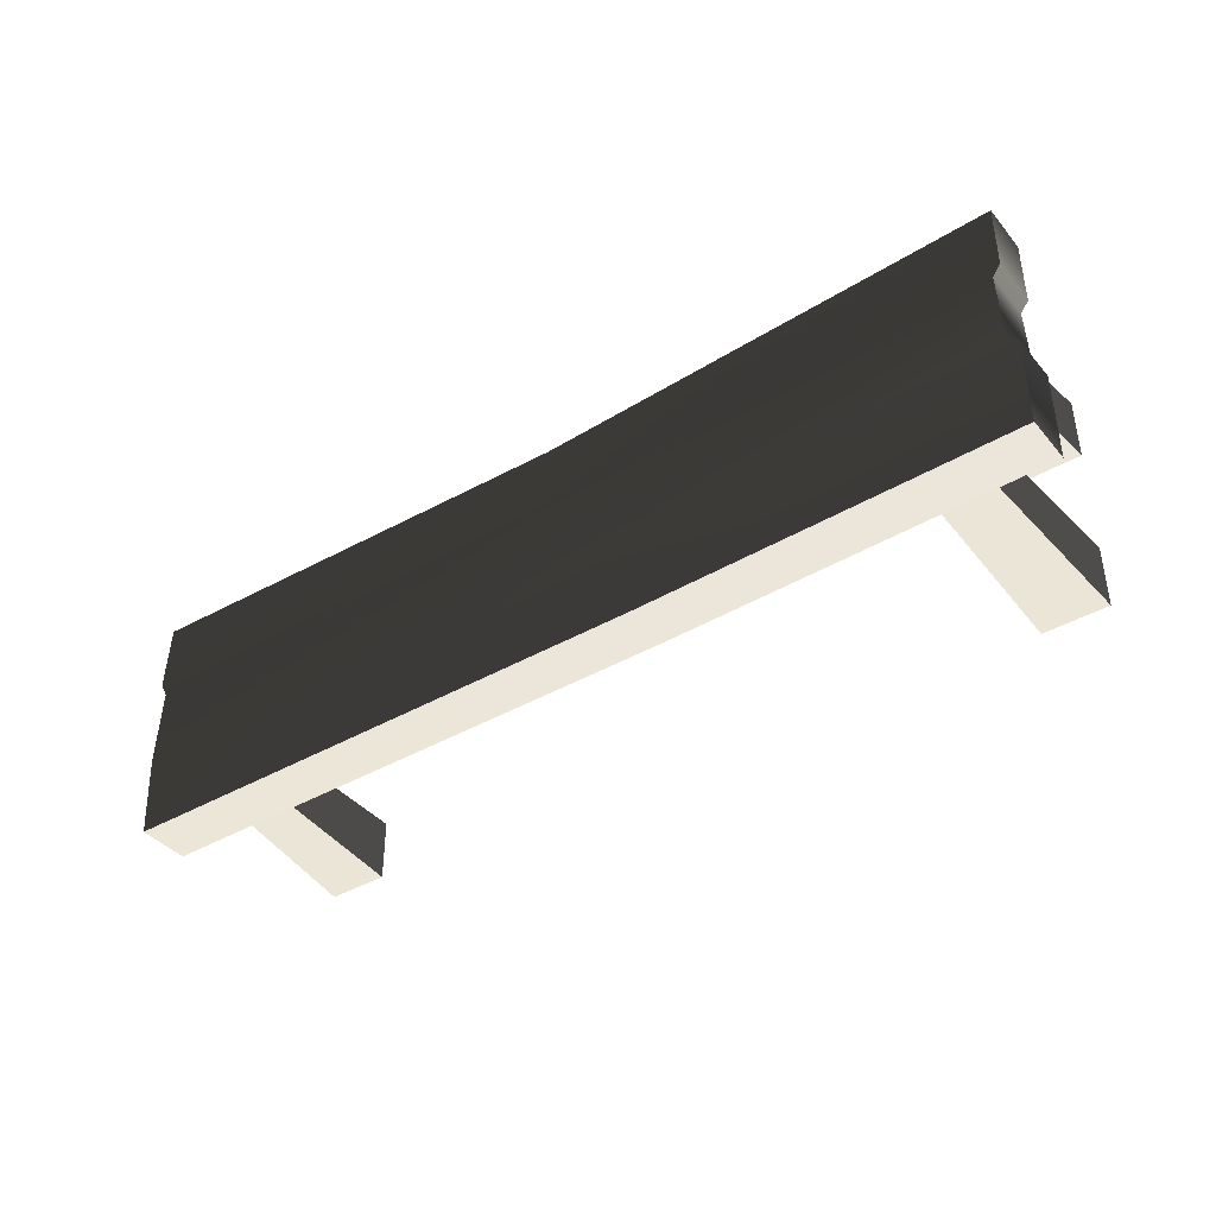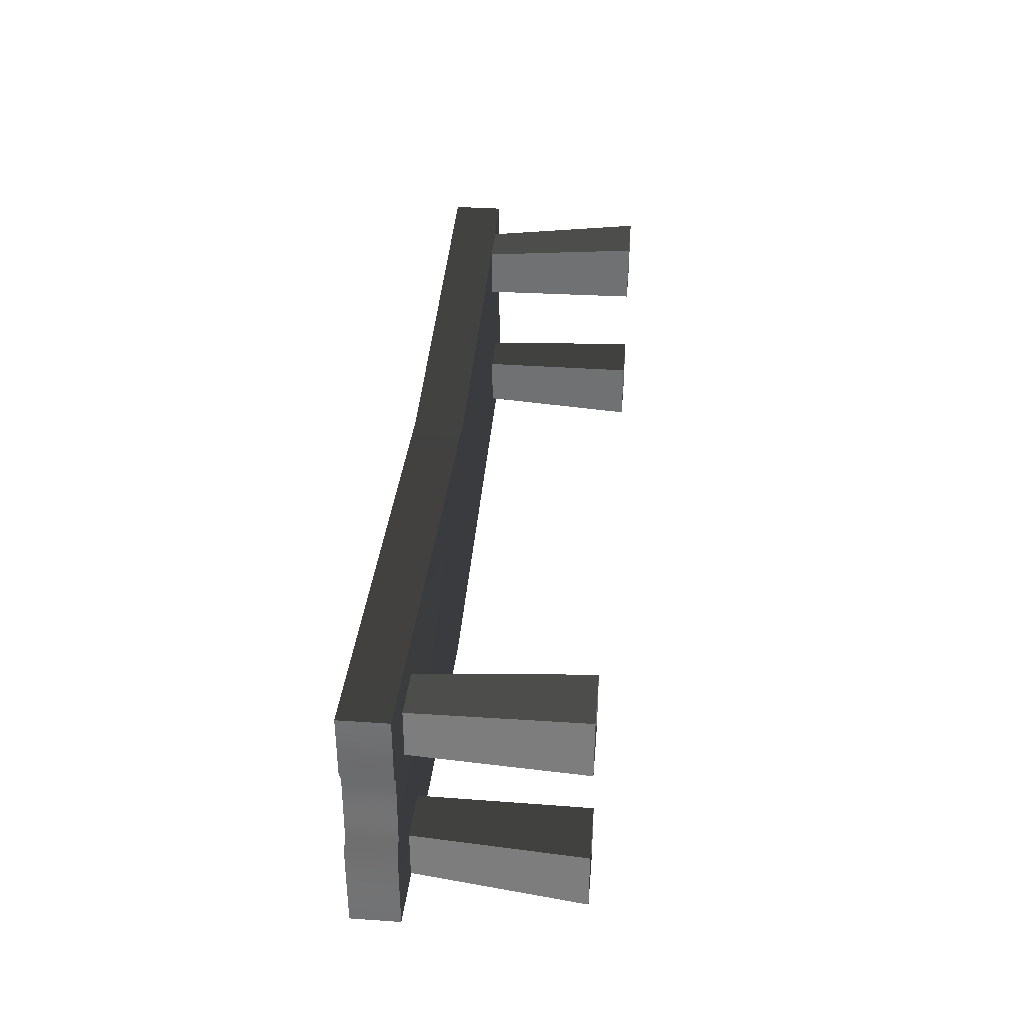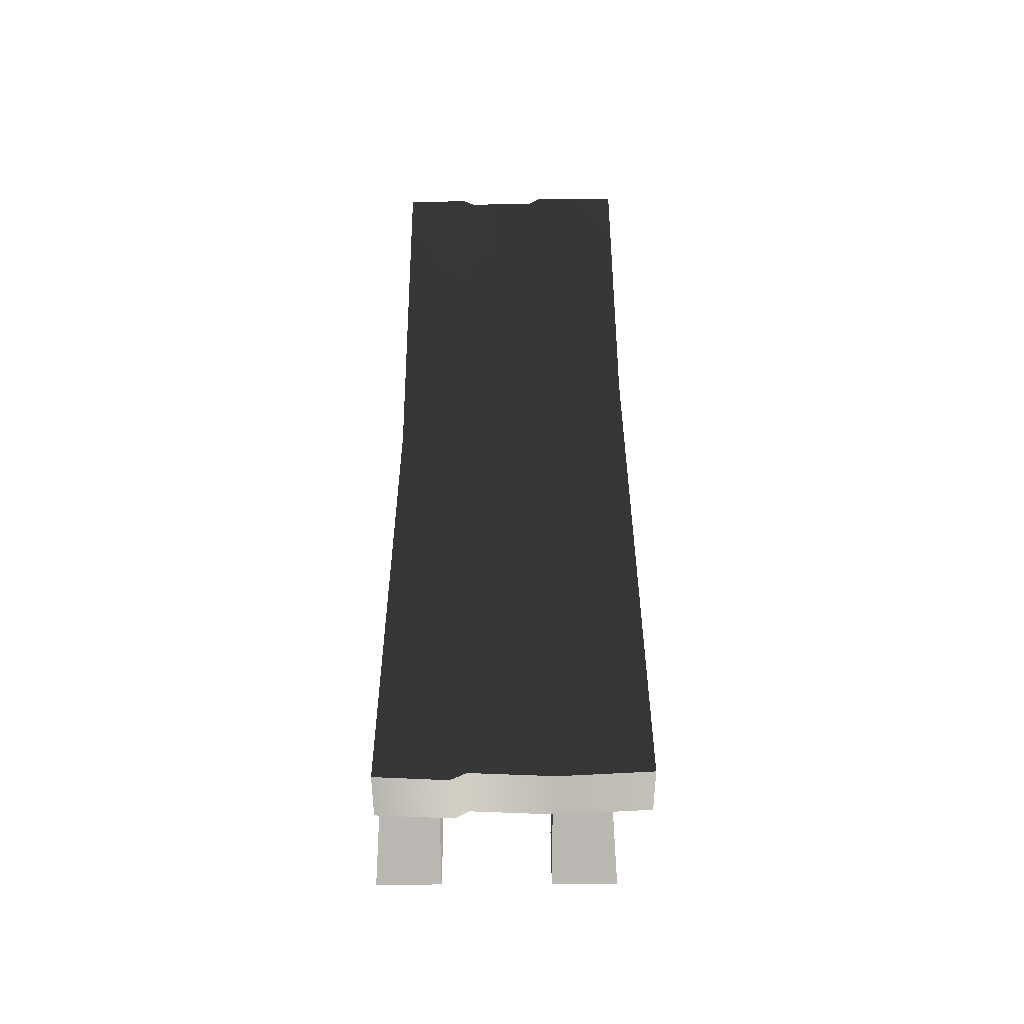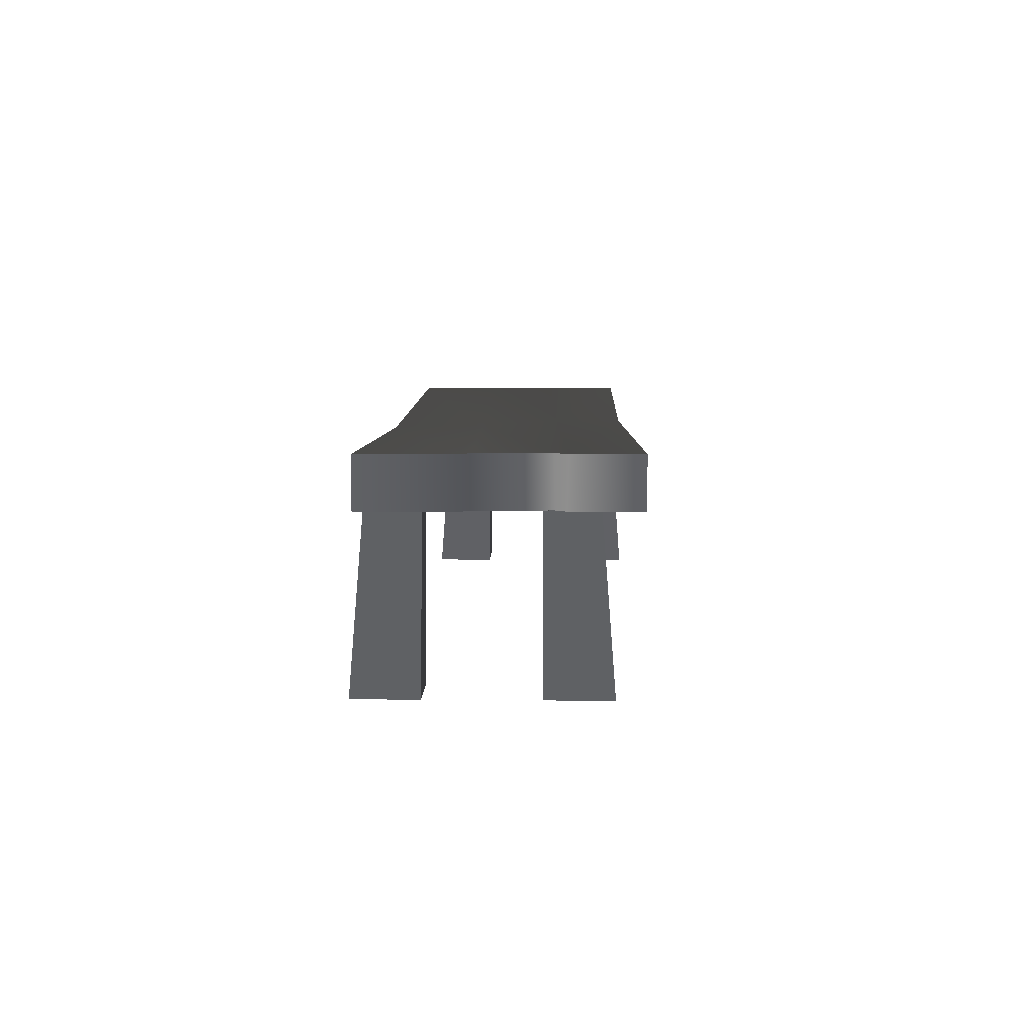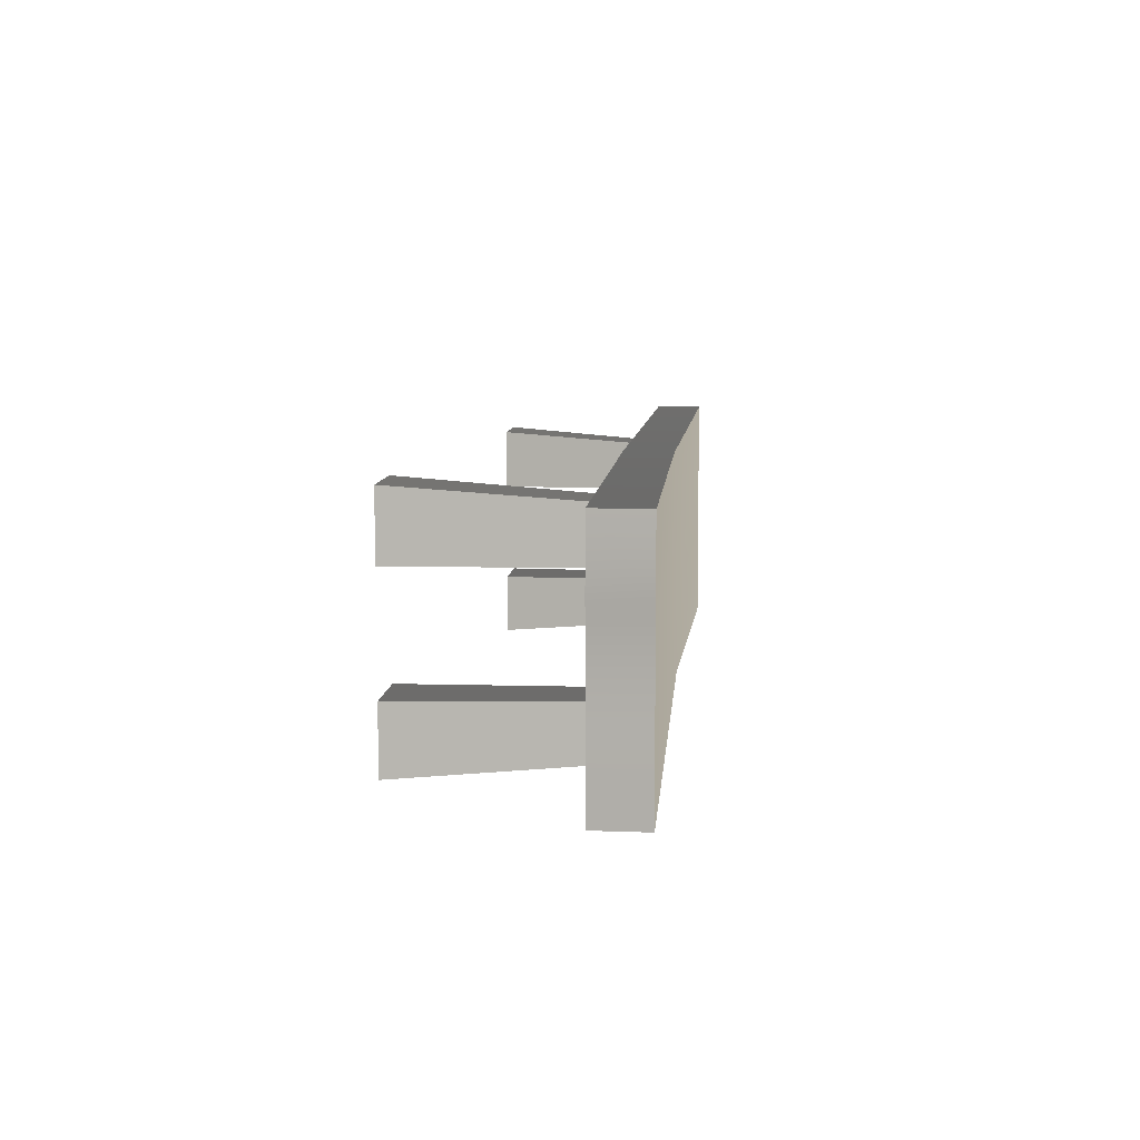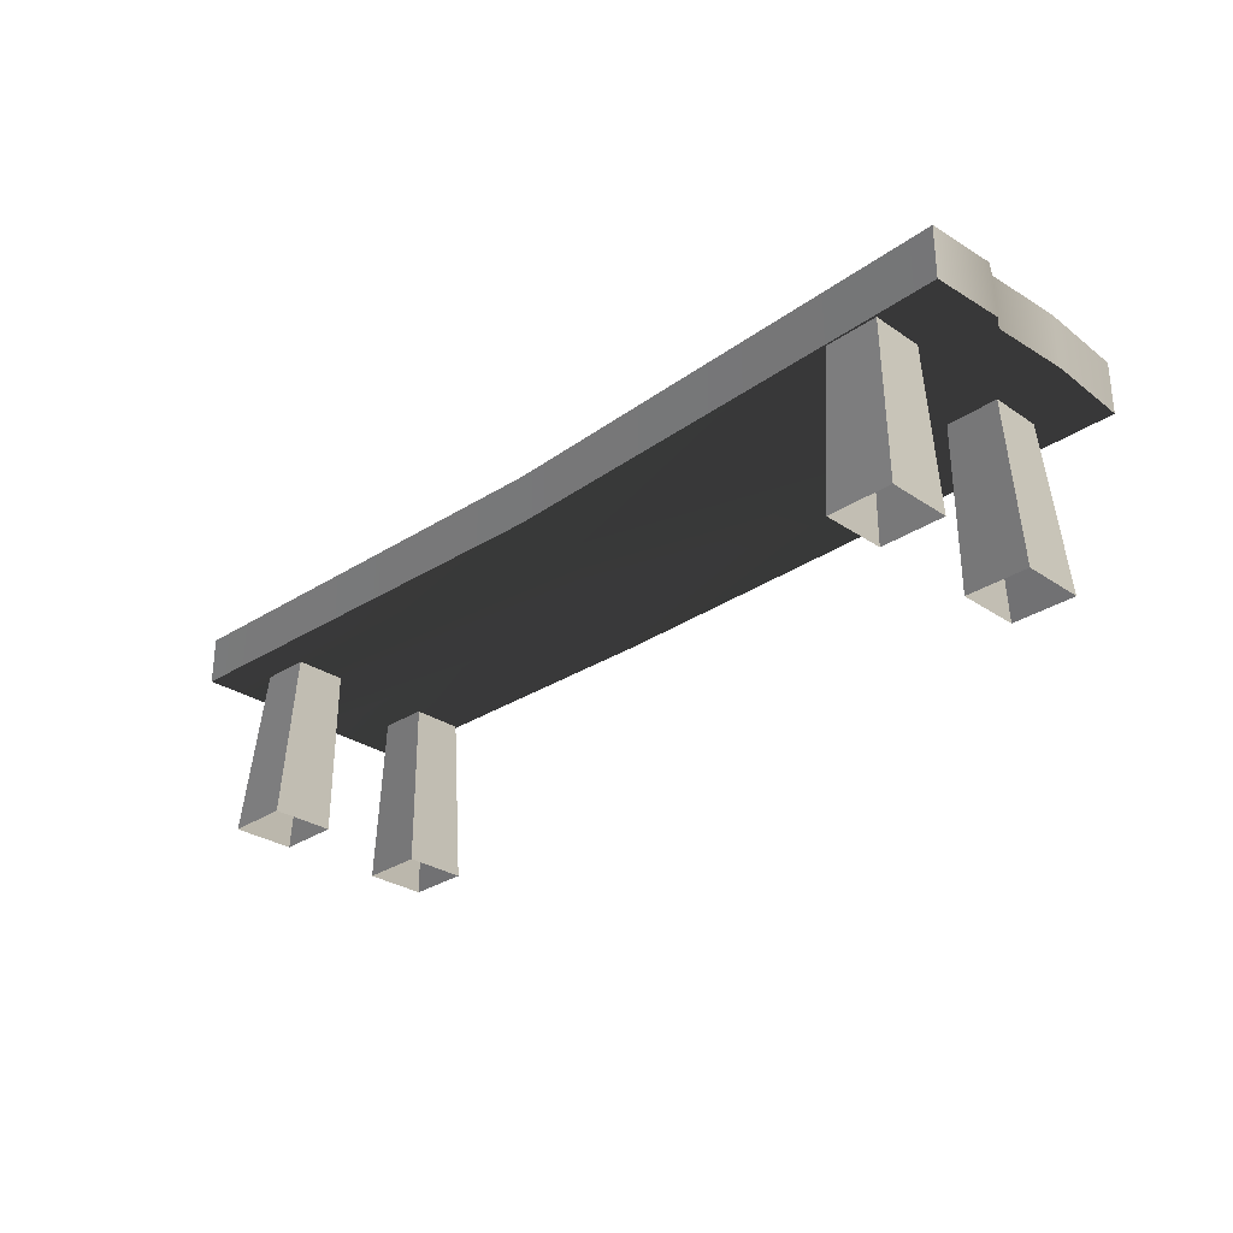
<metadata>
{"format":"obj","ext":"obj","renderer":"f3d","projection":"perspective","resolution":1024,"background":"white","views":[{"elev":-39.8,"azim":35.9,"up":"+Y"},{"elev":36.9,"azim":95.0,"up":"+Y"},{"elev":41.5,"azim":-90.2,"up":"+Z"},{"elev":7.4,"azim":91.3,"up":"+Z"},{"elev":9.3,"azim":-84.4,"up":"+Y"},{"elev":-29.5,"azim":-134.9,"up":"+Z"}]}
</metadata>
<code>
v 1.038 0.1301 0.4791
v 1.038 0.2763 0.4791
v 1.038 0.2763 0.3708
v 1.038 0.1269 0.3708
v 1.02 0.1045 0.3708
v 1.02 0.1033 0.4791
v 1.025 -0.05336 0.3708
v 1.025 -0.05469 0.4791
v 1.048 -0.07639 0.3708
v 1.048 -0.07793 0.4791
v 1.048 -0.2763 0.3708
v 1.048 -0.2763 0.4791
v -1.048 -0.2763 0.4791
v -1.048 -0.2763 0.3623
v -1.059 -0.08705 0.3623
v -1.059 -0.0846 0.4791
v -1.051 0.08854 0.3623
v -1.051 0.09052 0.4791
v -1.068 0.1162 0.3623
v -1.068 0.1247 0.4791
v -1.06 0.2763 0.3623
v -1.06 0.2763 0.4791
v -1.048 -0.2763 0.3623
v 0.2011 -0.2663 0.348
v 0.1284 -0.07445 0.348
v -1.059 -0.08705 0.3623
v -9.599e-07 0.1259 0.348
v -1.051 0.08854 0.3623
v -1.068 0.1162 0.3623
v -1.06 0.2763 0.3623
v 1.73e-07 0.2609 0.348
v 1.038 0.2763 0.3708
v 1.038 0.1269 0.3708
v 1.02 0.1045 0.3708
v 1.025 -0.05336 0.3708
v 1.048 -0.07639 0.3708
v 1.048 -0.2763 0.3708
v 1.73e-07 0.2609 0.348
v 7.627e-08 0.2609 0.4605
v -1.06 0.2763 0.4791
v -1.06 0.2763 0.3623
v 1.038 0.2763 0.4791
v 1.038 0.2763 0.3708
v 0.2011 -0.2663 0.4605
v 0.2011 -0.2663 0.348
v -1.048 -0.2763 0.3623
v -1.048 -0.2763 0.4791
v 1.048 -0.2763 0.3708
v 1.048 -0.2763 0.4791
v 0.141 -0.06514 0.4605
v 0.2011 -0.2663 0.4605
v -1.048 -0.2763 0.4791
v -1.059 -0.0846 0.4791
v 8.34e-07 0.1097 0.4605
v -1.051 0.09052 0.4791
v -1.068 0.1247 0.4791
v -1.06 0.2763 0.4791
v 7.627e-08 0.2609 0.4605
v 1.038 0.1301 0.4791
v 1.038 0.2763 0.4791
v 1.02 0.1033 0.4791
v 1.025 -0.05469 0.4791
v 1.048 -0.07793 0.4791
v 1.048 -0.2763 0.4791
v -0.8091 -0.08289 -0.01143
v -0.807 -0.08082 0.3708
v -0.9215 -0.08082 0.3708
v -0.9507 -0.08289 -0.01143
v -0.9215 -0.1954 0.3708
v -0.807 -0.1954 0.3708
v -0.8091 -0.2245 -0.01143
v -0.9507 -0.2245 -0.01143
v -0.807 -0.1954 0.3708
v -0.807 -0.08082 0.3708
v -0.8091 -0.08289 -0.01143
v -0.8091 -0.2245 -0.01143
v -0.9507 -0.08289 -0.01143
v -0.9215 -0.08082 0.3708
v -0.9215 -0.1954 0.3708
v -0.9507 -0.2245 -0.01143
v -0.8083 0.1557 -0.01143
v -0.8062 0.1536 0.3708
v -0.8062 0.2682 0.3708
v -0.8083 0.2973 -0.01143
v -0.9208 0.2682 0.3708
v -0.9208 0.1536 0.3708
v -0.9499 0.1557 -0.01143
v -0.9499 0.2973 -0.01143
v -0.9208 0.1536 0.3708
v -0.8062 0.1536 0.3708
v -0.8083 0.1557 -0.01143
v -0.9499 0.1557 -0.01143
v -0.8083 0.2973 -0.01143
v -0.8062 0.2682 0.3708
v -0.9208 0.2682 0.3708
v -0.9499 0.2973 -0.01143
v 0.8091 0.08289 -0.01143
v 0.807 0.08082 0.3708
v 0.9215 0.08082 0.3708
v 0.9507 0.08289 -0.01143
v 0.9215 0.1954 0.3708
v 0.807 0.1954 0.3708
v 0.8091 0.2245 -0.01143
v 0.9507 0.2245 -0.01143
v 0.807 0.1954 0.3708
v 0.807 0.08082 0.3708
v 0.8091 0.08289 -0.01143
v 0.8091 0.2245 -0.01143
v 0.9507 0.08289 -0.01143
v 0.9215 0.08082 0.3708
v 0.9215 0.1954 0.3708
v 0.9507 0.2245 -0.01143
v 0.8083 -0.1557 -0.01143
v 0.8062 -0.1536 0.3708
v 0.8062 -0.2682 0.3708
v 0.8083 -0.2973 -0.01143
v 0.9208 -0.2682 0.3708
v 0.9208 -0.1536 0.3708
v 0.9499 -0.1557 -0.01143
v 0.9499 -0.2973 -0.01143
v 0.9208 -0.1536 0.3708
v 0.8062 -0.1536 0.3708
v 0.8083 -0.1557 -0.01143
v 0.9499 -0.1557 -0.01143
v 0.8083 -0.2973 -0.01143
v 0.8062 -0.2682 0.3708
v 0.9208 -0.2682 0.3708
v 0.9499 -0.2973 -0.01143
g Bench_Wooden_01_(16)_6497_23
f 1 3 2
f 1 4 3
f 1 5 4
f 1 6 5
f 7 5 6
f 7 6 8
f 8 9 7
f 8 10 9
f 11 9 10
f 11 10 12
f 13 15 14
f 13 16 15
f 16 17 15
f 16 18 17
f 18 19 17
f 18 20 19
f 20 21 19
f 20 22 21
f 23 25 24
f 23 26 25
f 26 27 25
f 26 28 27
f 27 28 29
f 27 29 30
f 27 30 31
f 27 31 32
f 27 32 33
f 27 33 34
f 25 27 34
f 25 34 35
f 25 35 36
f 24 25 36
f 24 36 37
f 38 40 39
f 38 41 40
f 38 39 42
f 38 42 43
f 44 46 45
f 44 47 46
f 48 44 45
f 48 49 44
f 50 52 51
f 50 53 52
f 54 53 50
f 54 55 53
f 56 55 54
f 57 56 54
f 57 54 58
f 58 54 59
f 58 59 60
f 61 59 54
f 61 54 50
f 61 50 62
f 62 50 63
f 63 50 51
f 63 51 64
f 65 67 66
f 65 68 67
f 69 71 70
f 69 72 71
f 73 75 74
f 73 76 75
f 77 79 78
f 77 80 79
f 81 83 82
f 81 84 83
f 85 87 86
f 85 88 87
f 89 91 90
f 89 92 91
f 93 95 94
f 93 96 95
f 97 99 98
f 97 100 99
f 101 103 102
f 101 104 103
f 105 107 106
f 105 108 107
f 109 111 110
f 109 112 111
f 113 115 114
f 113 116 115
f 117 119 118
f 117 120 119
f 121 123 122
f 121 124 123
f 125 127 126
f 125 128 127

</code>
